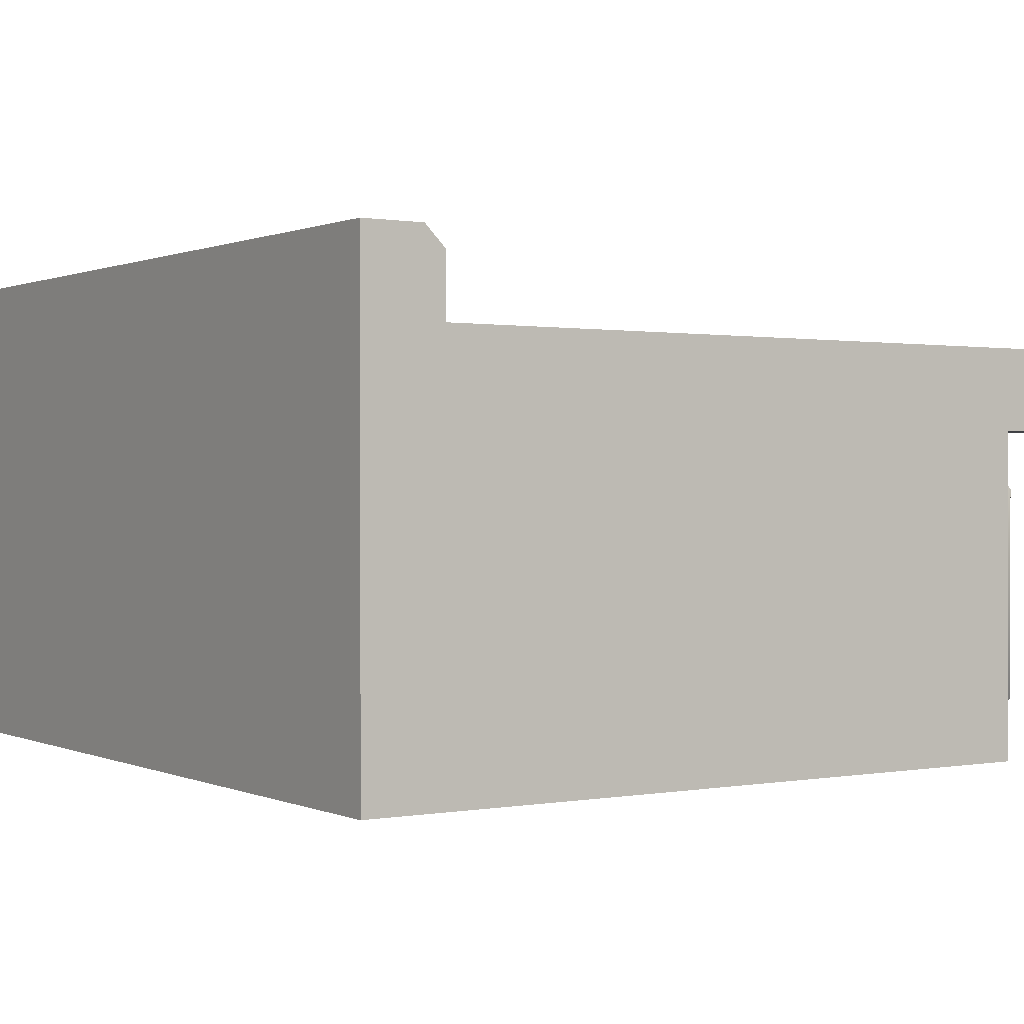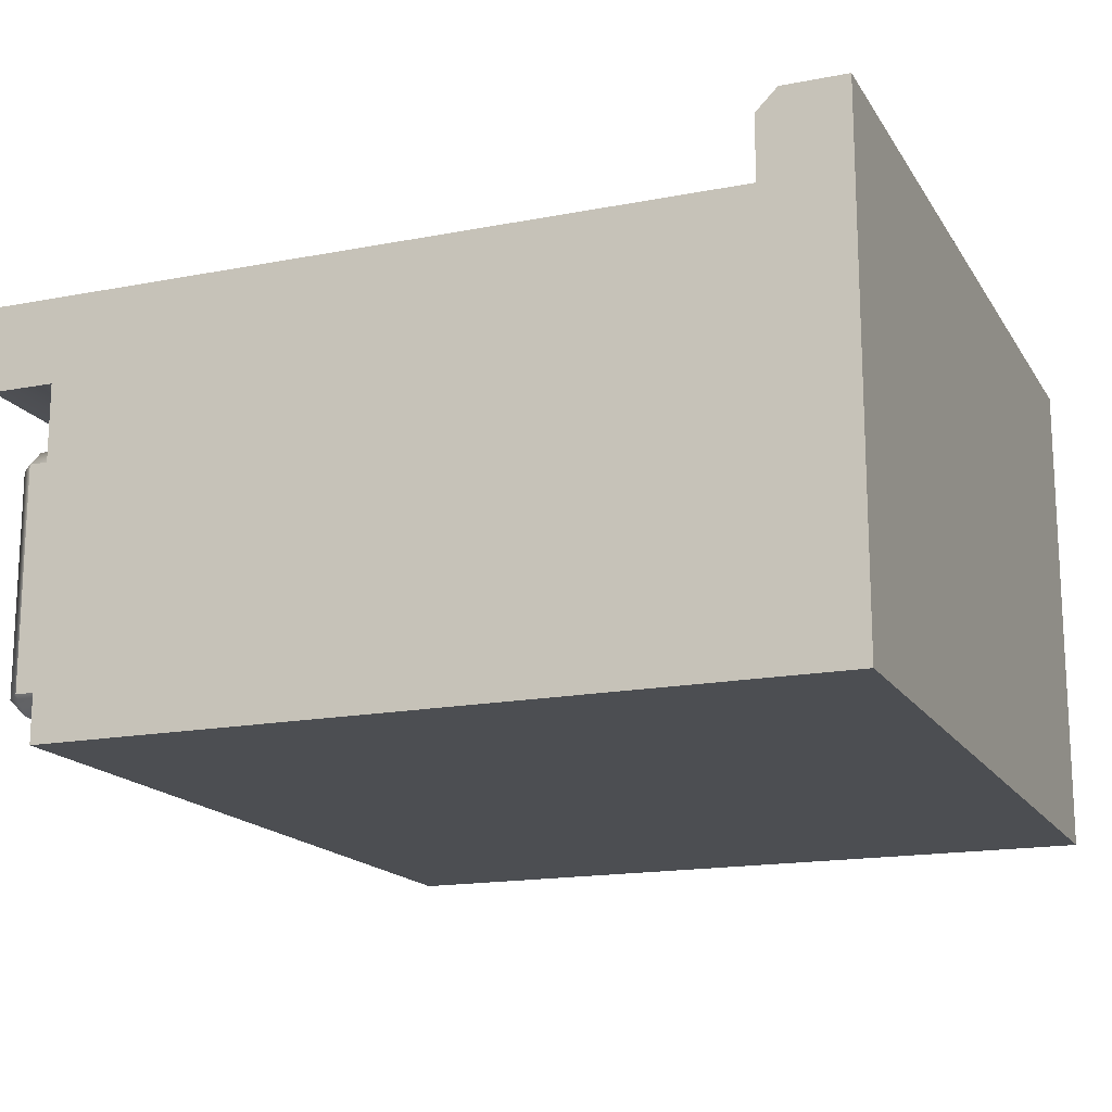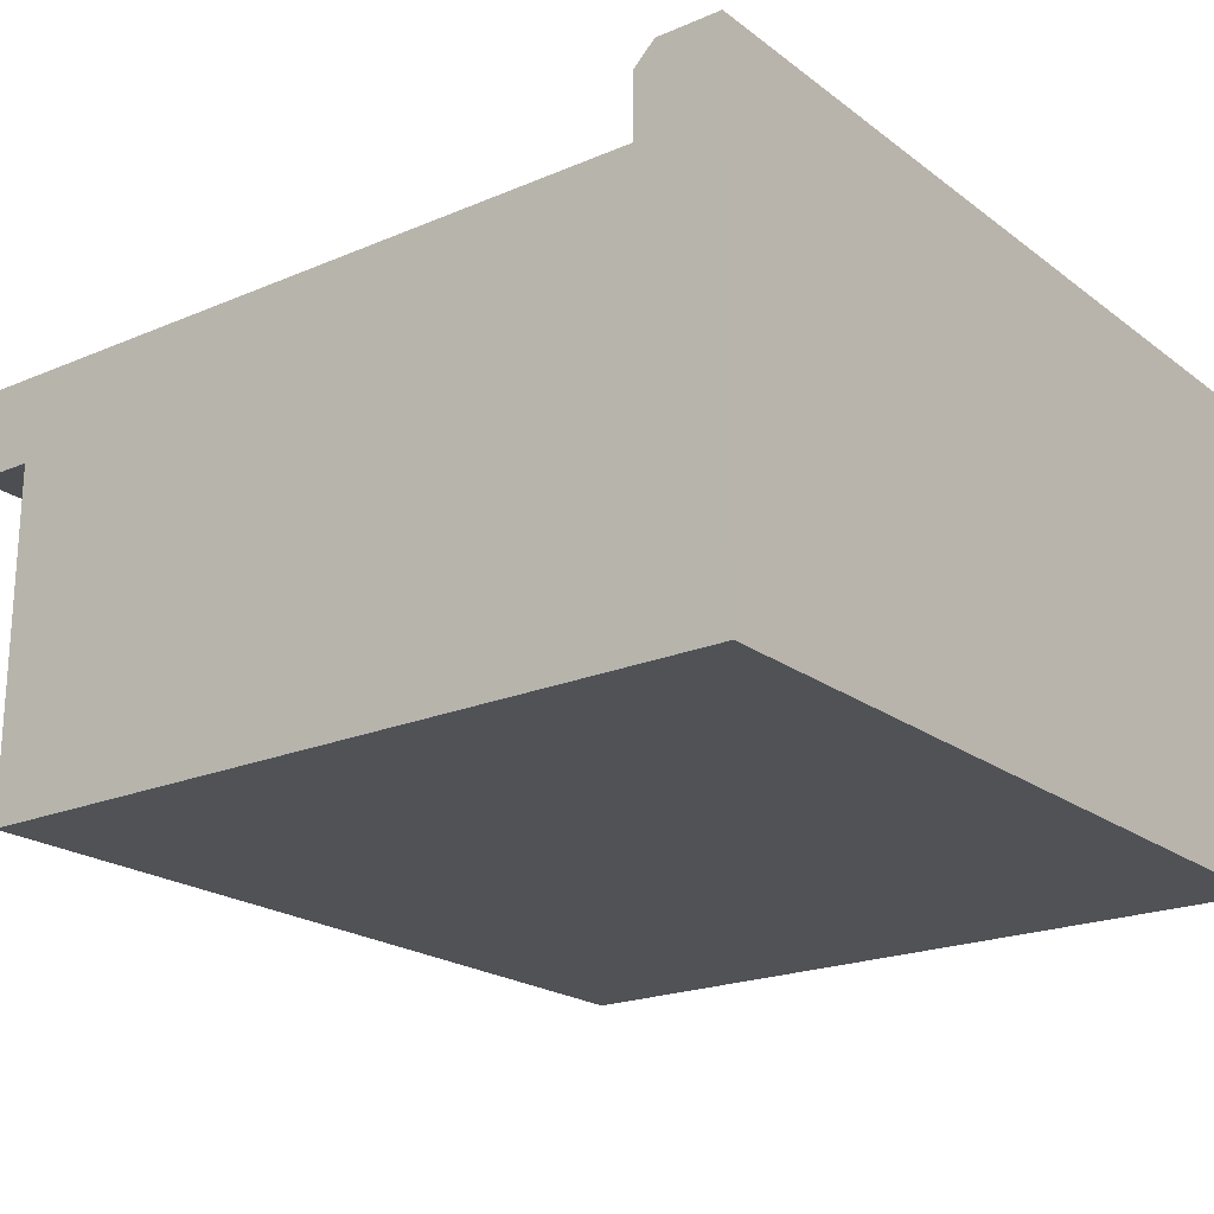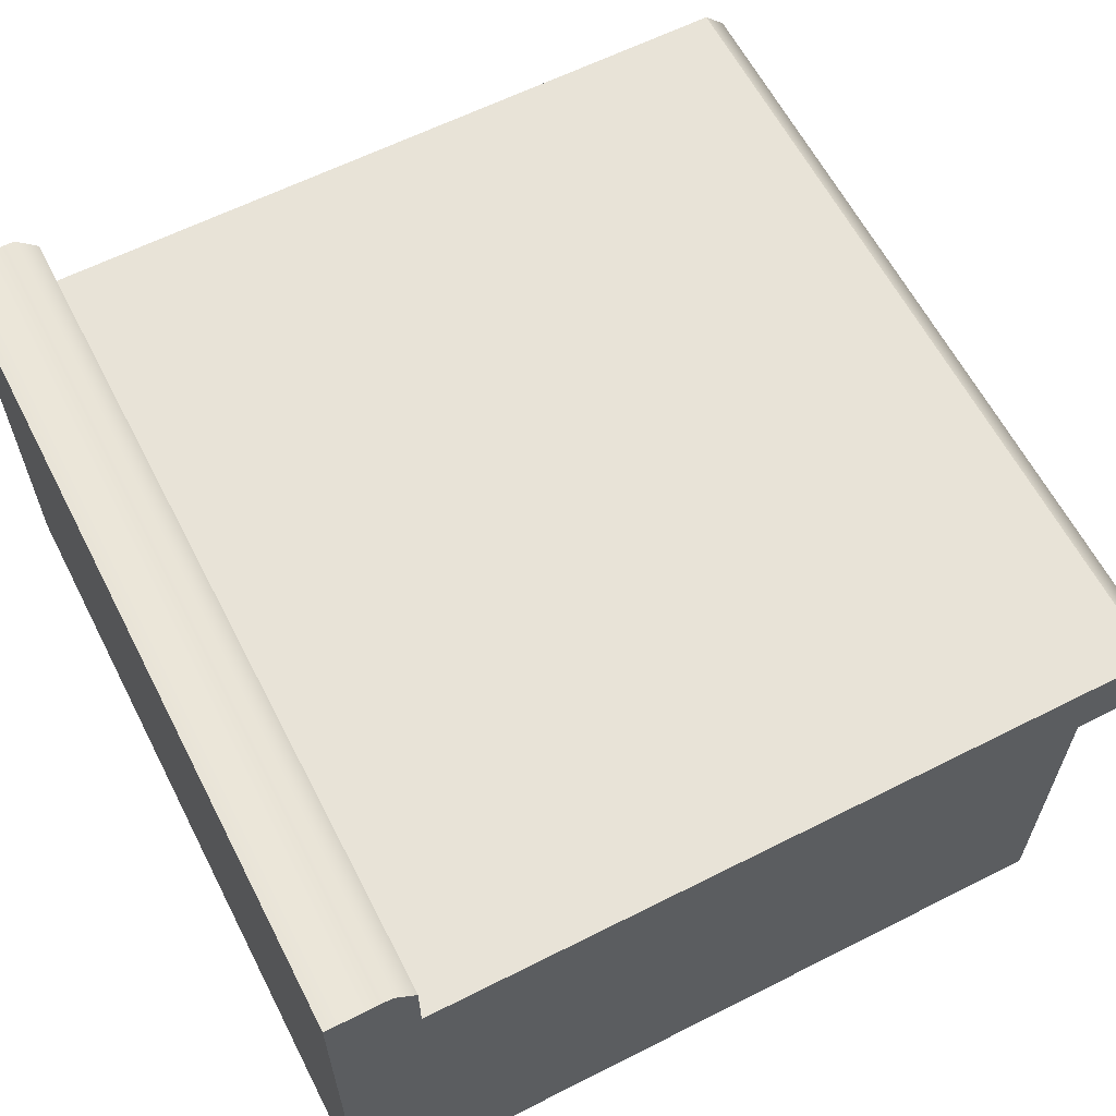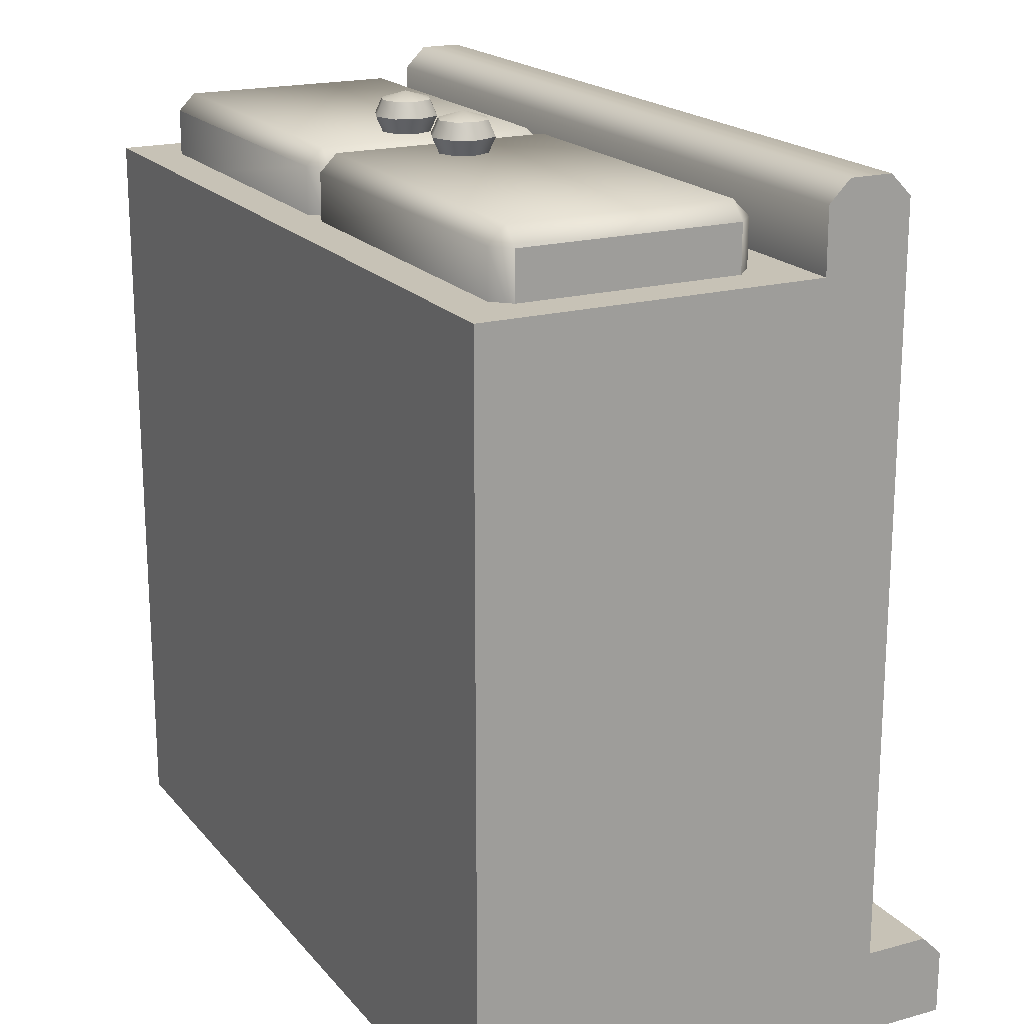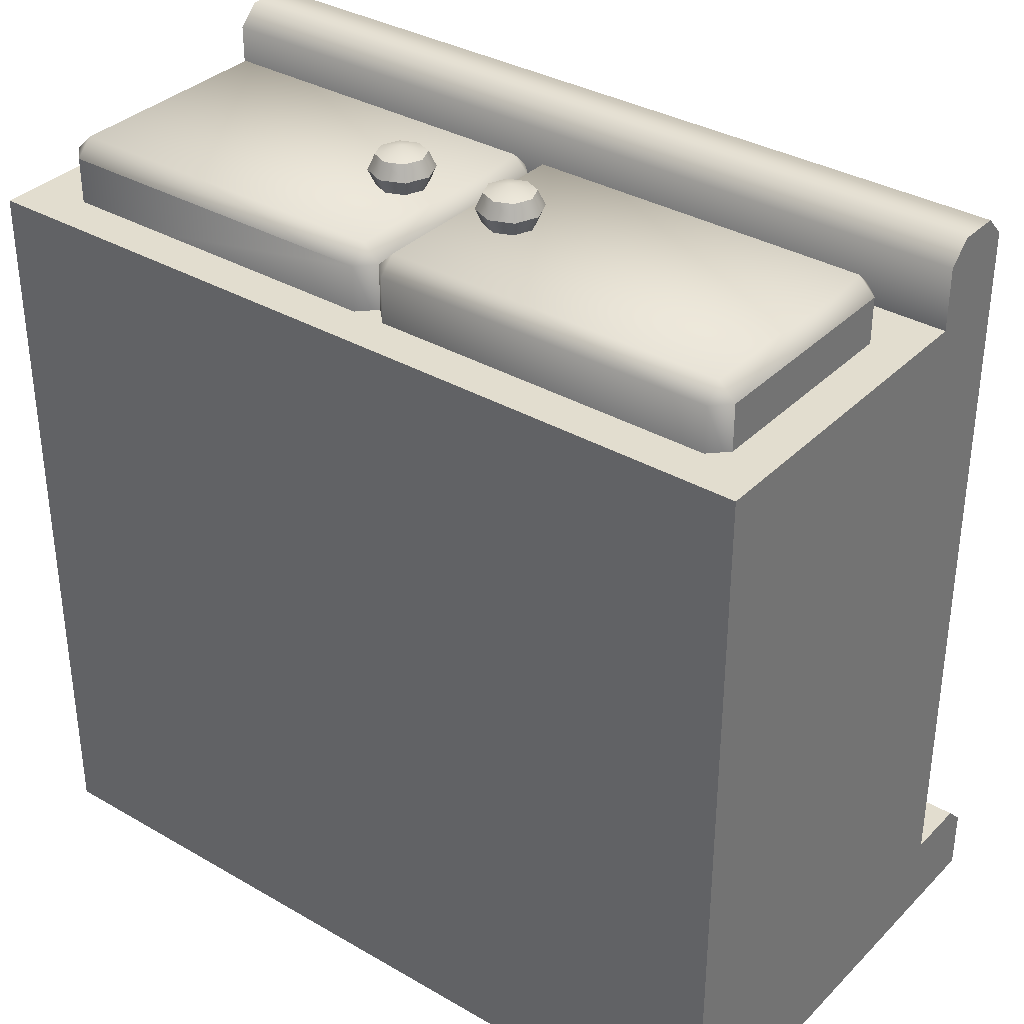
<metadata>
{"format":"obj","ext":"obj","renderer":"f3d","projection":"perspective","resolution":1024,"background":"white","views":[{"elev":0.6,"azim":-123.4,"up":"+Y"},{"elev":-16.5,"azim":111.7,"up":"+Y"},{"elev":-21.0,"azim":127.3,"up":"+Y"},{"elev":61.7,"azim":-117.2,"up":"+Y"},{"elev":19.1,"azim":62.6,"up":"+Z"},{"elev":34.8,"azim":37.7,"up":"+Z"}]}
</metadata>
<code>
o kitchencounter_straight_B_backsplash_Cube.895
v -1 0 0.8
v -1 0.8 0.8
v -1 0 -1
v -1 0.8 -1
v 1 0 0.8
v 1 0.8 0.8
v 1 0 -1
v 1 0.8 -1
v -1 1 0.95
v 1 1 0.95
v -1 1 -0.8
v 1 1 -0.8
v -1 1.2 -1
v 1 1.2 -1
v 1 0.95 1
v -1 0.95 1
v -1 1.15 -0.8
v -1 1.2 -0.85
v 1 1.2 -0.85
v 1 1.15 -0.8
v 1 0.85 1
v 1 0.8 0.95
v -1 0.8 0.95
v -1 0.85 1
v 0.04 0.1 0.91
v 0.04 0.14 0.95
v -0 0.14 0.91
v 0.04 0.66 0.95
v 0.04 0.7 0.91
v -0 0.66 0.91
v 0.04 0.1 0.75
v -0 0.14 0.75
v -0 0.66 0.75
v 0.04 0.7 0.75
v 0.86 0.1 0.91
v 0.9 0.14 0.91
v 0.86 0.14 0.95
v 0.86 0.7 0.91
v 0.86 0.66 0.95
v 0.9 0.66 0.91
v 0.9 0.14 0.75
v 0.86 0.1 0.75
v 0.86 0.7 0.75
v 0.9 0.66 0.75
v -0.86 0.1 0.91
v -0.86 0.14 0.95
v -0.9 0.14 0.91
v -0.86 0.66 0.95
v -0.86 0.7 0.91
v -0.9 0.66 0.91
v -0.86 0.1 0.75
v -0.9 0.14 0.75
v -0.9 0.66 0.75
v -0.86 0.7 0.75
v -0.04 0.1 0.91
v -0.04 0.14 0.95
v -0.04 0.7 0.91
v -0.04 0.66 0.95
v -0.04 0.1 0.75
v -0.04 0.7 0.75
v -0.15 0.4 1.042
v -0.204 0.454 0.9868
v -0.2263 0.4 0.9868
v -0.204 0.346 0.9868
v -0.15 0.3237 0.9868
v -0.09602 0.346 0.9868
v -0.07366 0.4 0.9868
v -0.09602 0.454 0.9868
v -0.15 0.4763 0.9868
v -0.1918 0.4418 1.024
v -0.1918 0.4418 0.9495
v -0.2091 0.4 1.024
v -0.2091 0.4 0.9495
v -0.1918 0.3582 1.024
v -0.1918 0.3582 0.9495
v -0.15 0.3409 1.024
v -0.15 0.3409 0.9495
v -0.1082 0.3582 1.024
v -0.1082 0.3582 0.9495
v -0.09094 0.4 1.024
v -0.09094 0.4 0.9495
v -0.1082 0.4418 1.024
v -0.1082 0.4418 0.9495
v -0.15 0.4591 1.024
v -0.15 0.4591 0.9495
v 0.15 0.4 1.042
v 0.09602 0.454 0.9868
v 0.07366 0.4 0.9868
v 0.09602 0.346 0.9868
v 0.15 0.3237 0.9868
v 0.204 0.346 0.9868
v 0.2263 0.4 0.9868
v 0.204 0.454 0.9868
v 0.15 0.4763 0.9868
v 0.1082 0.4418 1.024
v 0.1082 0.4418 0.9495
v 0.09094 0.4 1.024
v 0.09094 0.4 0.9495
v 0.1082 0.3582 1.024
v 0.1082 0.3582 0.9495
v 0.15 0.3409 1.024
v 0.15 0.3409 0.9495
v 0.1918 0.3582 1.024
v 0.1918 0.3582 0.9495
v 0.2091 0.4 1.024
v 0.2091 0.4 0.9495
v 0.1918 0.4418 1.024
v 0.1918 0.4418 0.9495
v 0.15 0.4591 1.024
v 0.15 0.4591 0.9495
f 20 12 14 19
f 3 4 8 7
f 8 6 5
f 5 6 2 1
f 12 11 9 10
f 4 2 9 11
f 8 14 12
f 24 21 15 16
f 4 13 14 8
f 6 8 12 10
f 18 13 11 17
f 1 2 4
f 11 12 20 17
f 14 13 18 19
f 10 9 16 15
f 17 20 19 18
f 6 10 22
f 21 24 23 22
f 2 6 22 23
f 10 15 21 22
f 3 7 5 1
f 7 8 5
f 1 4 3
f 37 39 28 26
f 43 34 29 38
f 41 44 40 36
f 25 26 27
f 28 29 30
f 35 36 37
f 38 39 40
f 31 25 27 32
f 26 28 30 27
f 29 34 33 30
f 35 42 41 36
f 43 38 40 44
f 39 37 36 40
f 25 35 37 26
f 38 29 28 39
f 31 42 35 25
f 56 58 48 46
f 60 54 49 57
f 47 50 53 52
f 45 46 47
f 48 49 50
f 55 27 56
f 57 58 30
f 51 45 47 52
f 46 48 50 47
f 49 54 53 50
f 55 59 32 27
f 60 57 30 33
f 58 56 27 30
f 45 55 56 46
f 57 49 48 58
f 51 59 55 45
f 2 23 9
f 23 24 16 9
f 11 13 4
f 82 84 61
f 83 68 67 81
f 73 63 62 71
f 77 65 64 75
f 67 80 78 66
f 69 84 82 68
f 64 74 72 63
f 62 70 84 69
f 63 72 70 62
f 65 76 74 64
f 85 69 68 83
f 84 70 61
f 79 66 65 77
f 66 78 76 65
f 71 62 69 85
f 78 80 61
f 68 82 80 67
f 75 64 63 73
f 81 67 66 79
f 74 76 61
f 72 74 61
f 76 78 61
f 70 72 61
f 80 82 61
f 107 109 86
f 108 93 92 106
f 98 88 87 96
f 102 90 89 100
f 92 105 103 91
f 94 109 107 93
f 89 99 97 88
f 87 95 109 94
f 88 97 95 87
f 90 101 99 89
f 110 94 93 108
f 109 95 86
f 104 91 90 102
f 91 103 101 90
f 96 87 94 110
f 103 105 86
f 93 107 105 92
f 100 89 88 98
f 106 92 91 104
f 99 101 86
f 97 99 86
f 101 103 86
f 95 97 86
f 105 107 86

</code>
